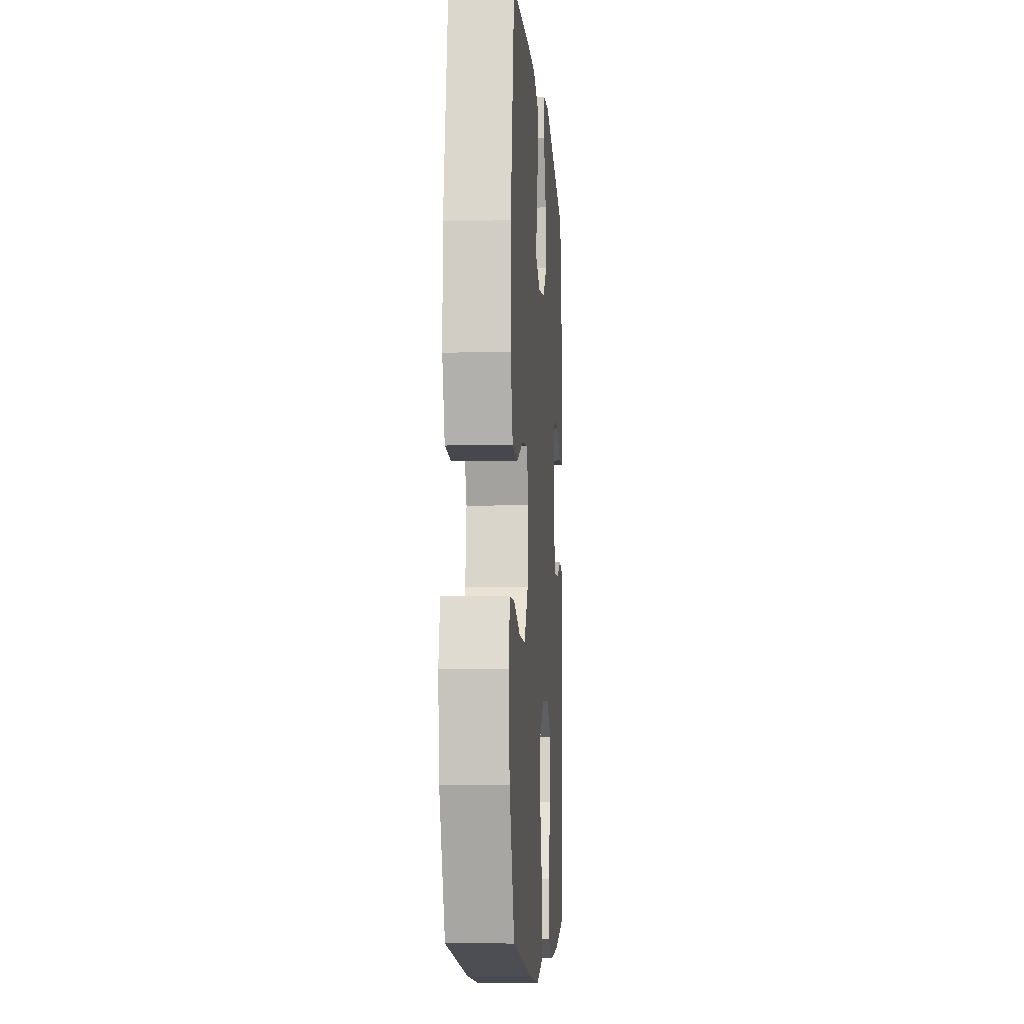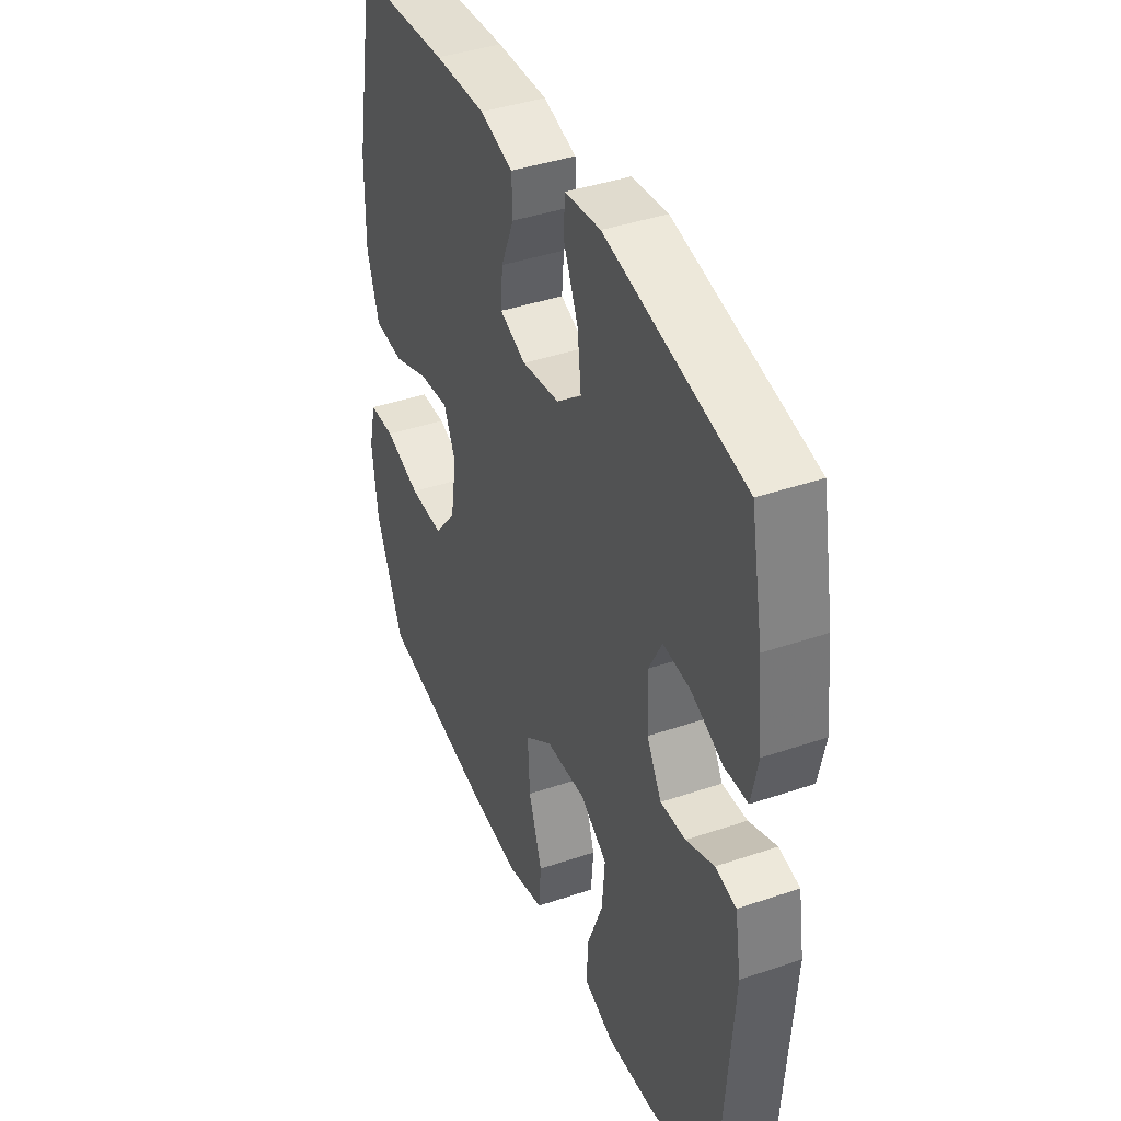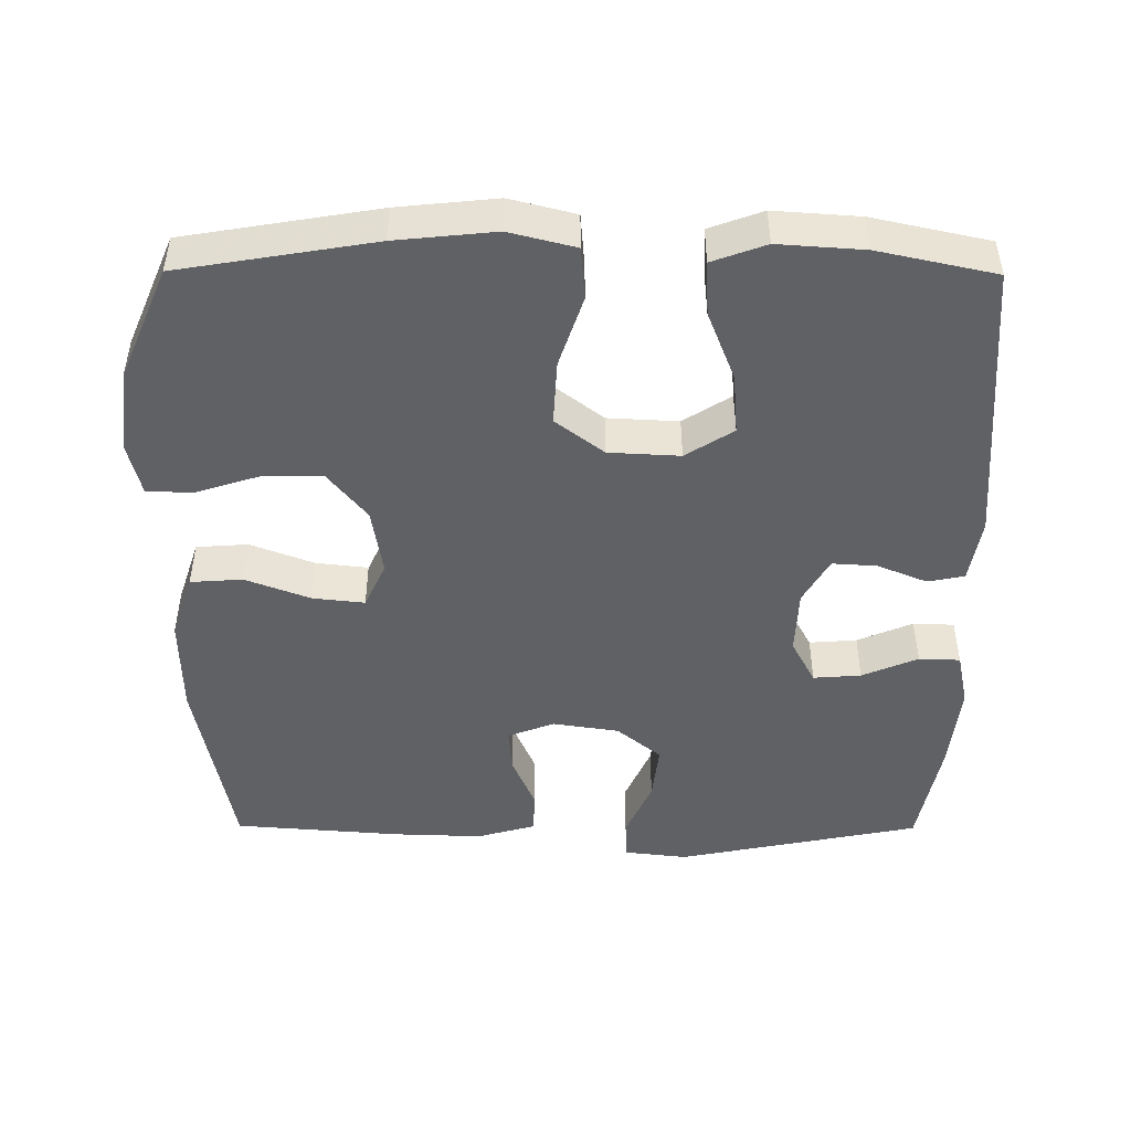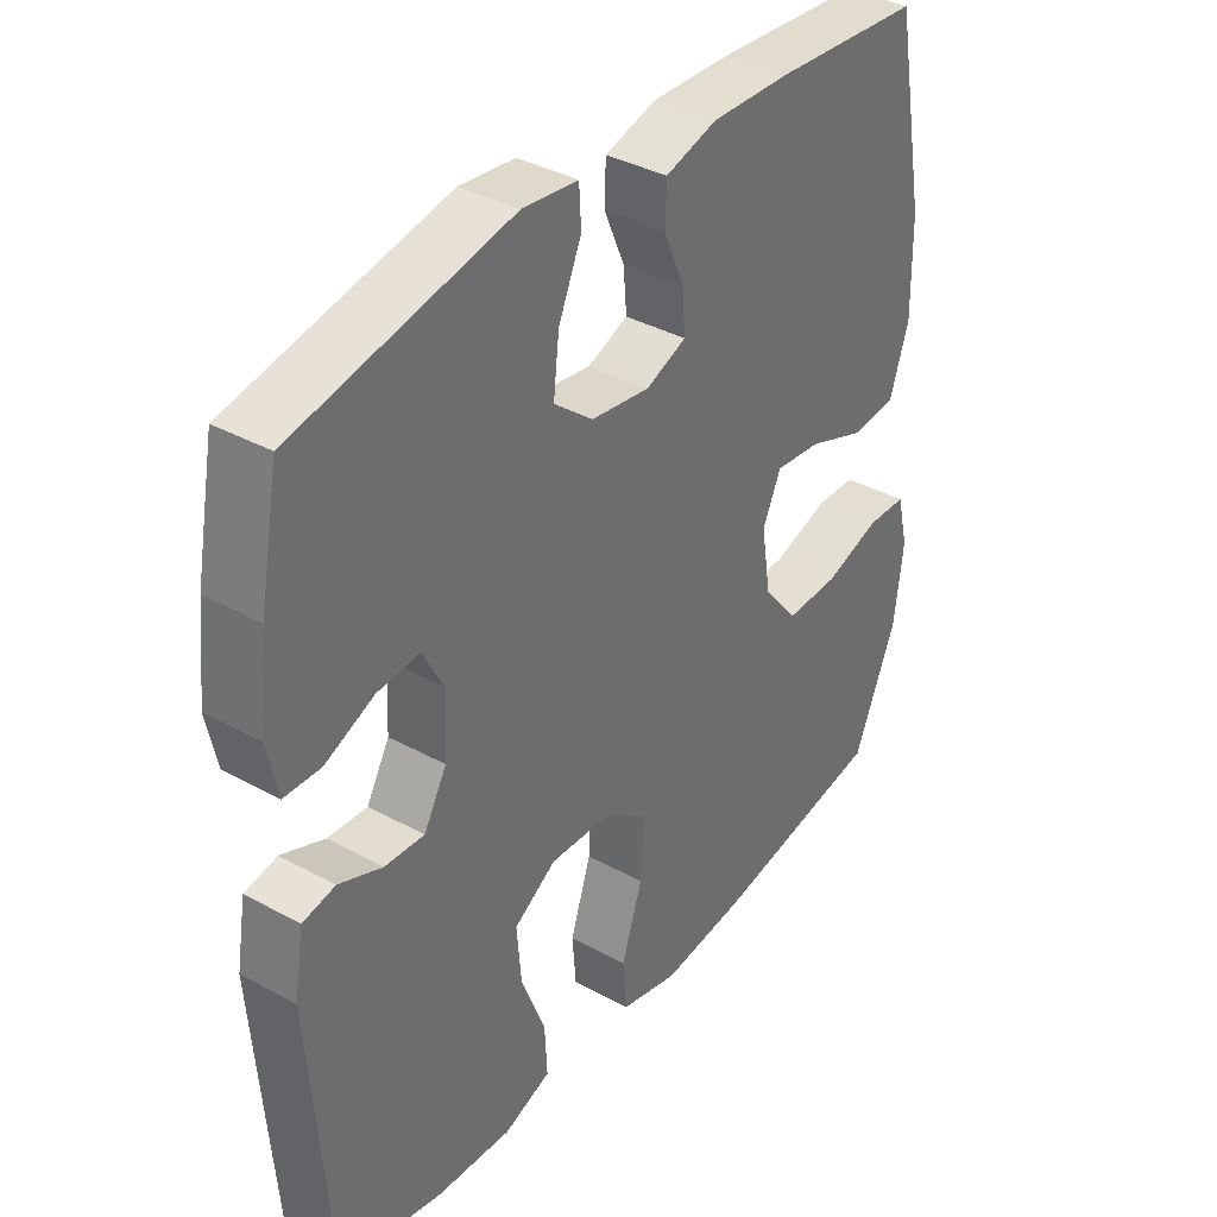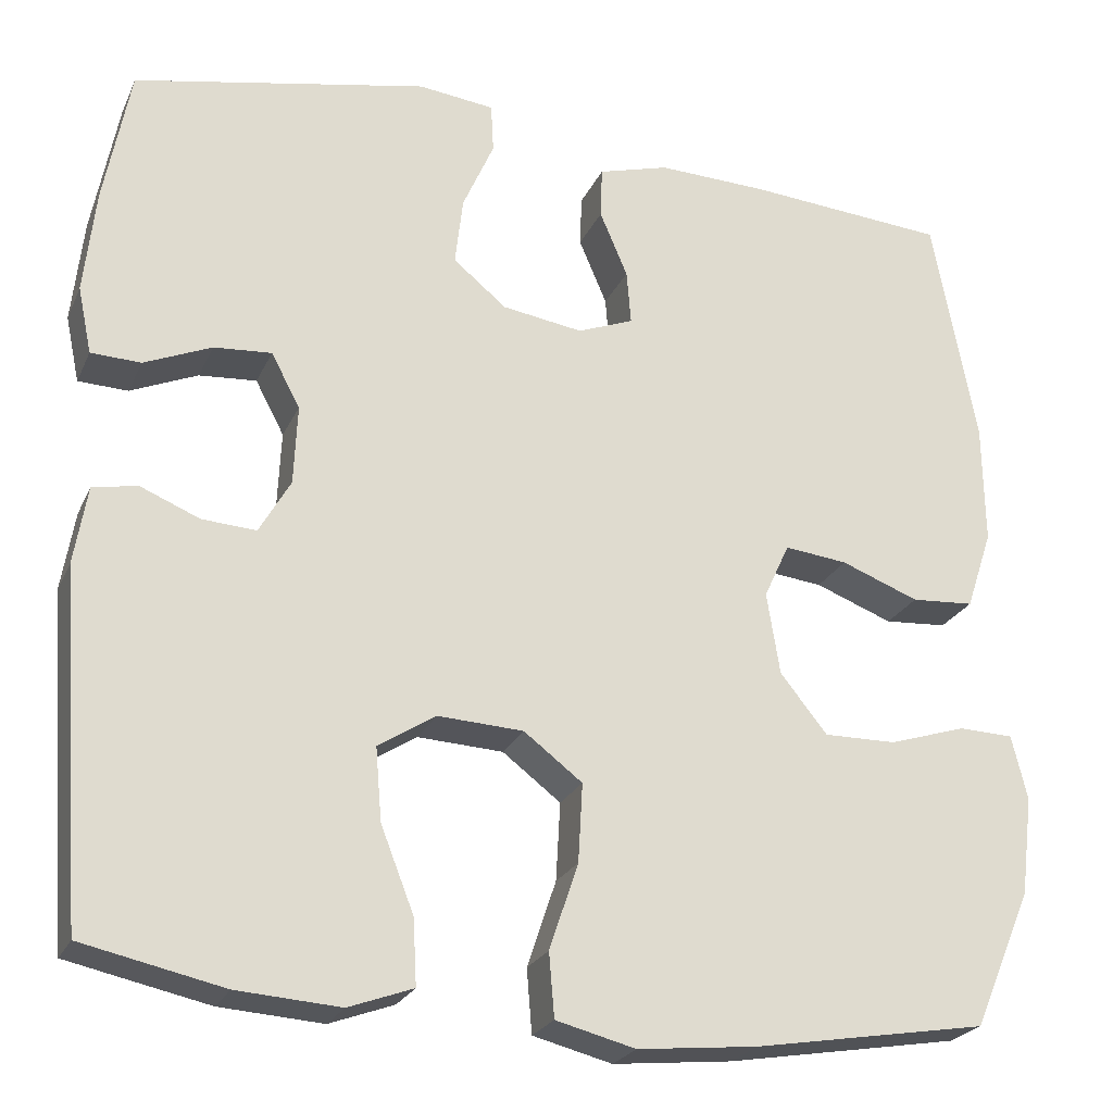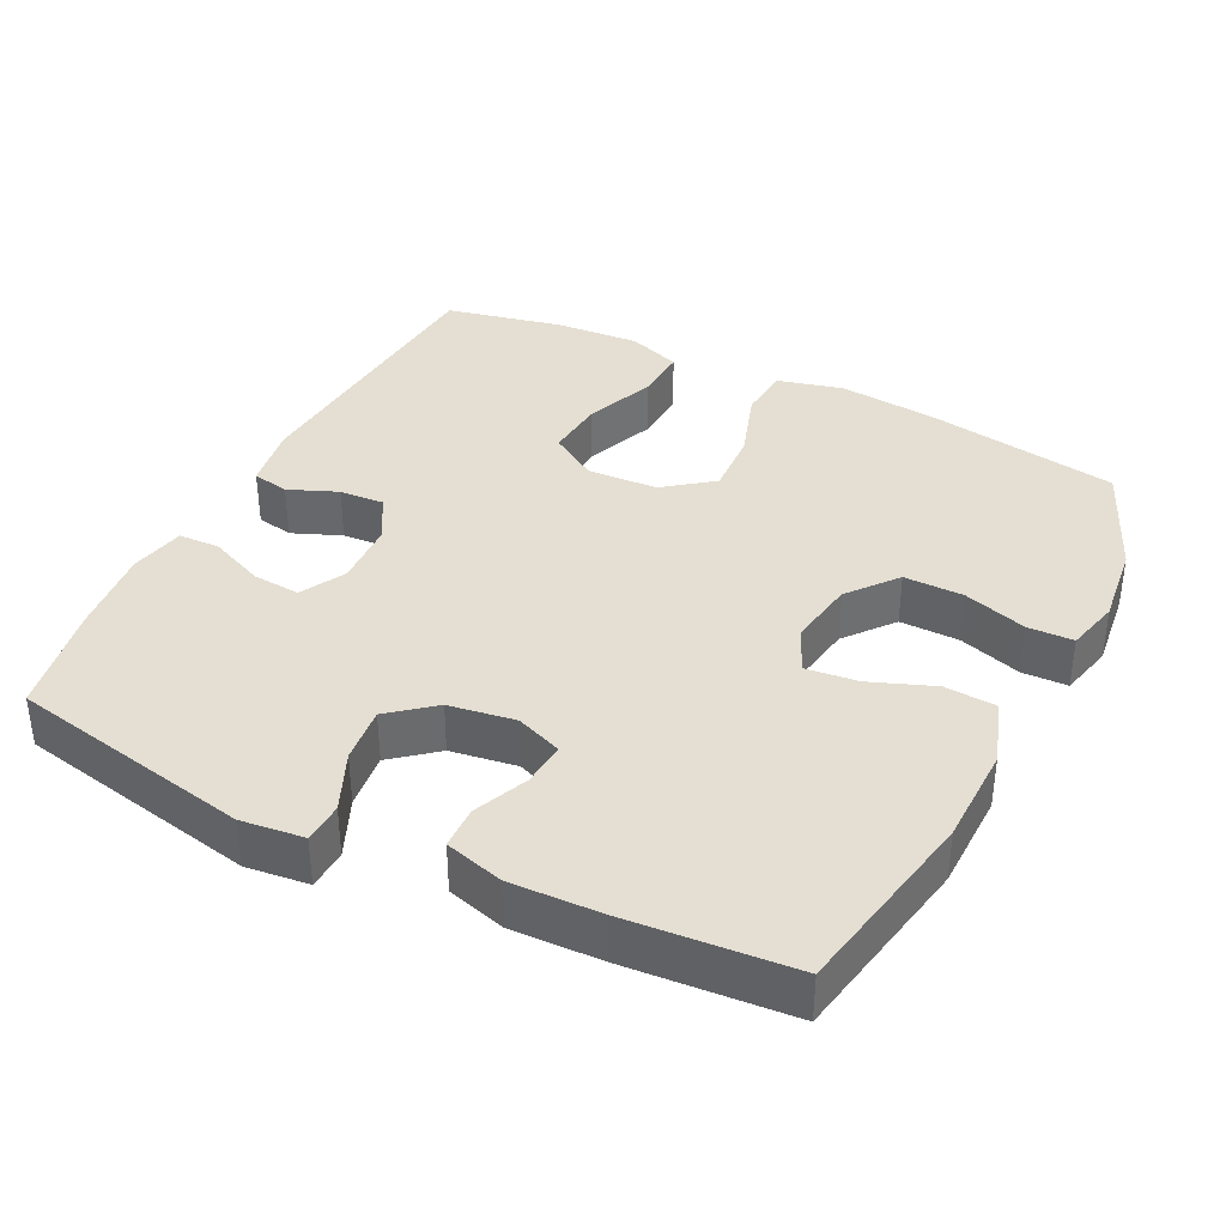
<metadata>
{"format":"obj","ext":"obj","renderer":"f3d","projection":"perspective","resolution":1024,"background":"white","views":[{"elev":-7.8,"azim":93.9,"up":"+Z"},{"elev":40.7,"azim":-112.6,"up":"+Z"},{"elev":-47.4,"azim":179.7,"up":"+Y"},{"elev":37.1,"azim":-54.7,"up":"+Z"},{"elev":-23.9,"azim":-19.9,"up":"+Z"},{"elev":37.2,"azim":26.6,"up":"+Y"}]}
</metadata>
<code>
v 0.5 0.07 -0.5
v 0.232 0.07 -0.545
v 0.095 0.07 -0.559
v 0.004 0.07 -0.536
v -0.002 0.07 -0.463
v 0.031 0.07 -0.364
v 0.036 0.07 -0.274
v -0.031 0.07 -0.223
v -0.129 0.07 -0.218
v -0.195 0.07 -0.26
v -0.188 0.07 -0.344
v -0.15 0.07 -0.441
v -0.146 0.07 -0.516
v -0.22 0.07 -0.543
v -0.338 0.07 -0.535
v -0.5 0.07 -0.5
v -0.53 0.07 -0.101
v -0.515 0.07 -0.011
v -0.464 0.07 -0.001
v -0.396 0.07 -0.029
v -0.334 0.07 -0.033
v -0.298 0.07 0.03
v -0.294 0.07 0.121
v -0.327 0.07 0.183
v -0.393 0.07 0.178
v -0.47 0.07 0.145
v -0.527 0.07 0.147
v -0.543 0.07 0.223
v -0.53 0.07 0.343
v -0.5 0.07 0.5
v -0.163 0.07 0.568
v -0.076 0.07 0.558
v -0.073 0.07 0.502
v -0.109 0.07 0.42
v -0.118 0.07 0.342
v -0.057 0.07 0.292
v 0.035 0.07 0.278
v 0.099 0.07 0.303
v 0.094 0.07 0.365
v 0.062 0.07 0.44
v 0.064 0.07 0.499
v 0.145 0.07 0.522
v 0.27 0.07 0.518
v 0.5 0.07 0.5
v 0.55 0.07 0.234
v 0.552 0.07 0.096
v 0.522 0.07 0.005
v 0.45 0.07 0
v 0.361 0.07 0.034
v 0.289 0.07 0.042
v 0.26 0.07 -0.021
v 0.275 0.07 -0.115
v 0.329 0.07 -0.182
v 0.412 0.07 -0.181
v 0.5 0.07 -0.153
v 0.563 0.07 -0.155
v 0.581 0.07 -0.229
v 0.567 0.07 -0.343
v 0.5 0 -0.5
v 0.232 0 -0.545
v 0.095 0 -0.559
v 0.004 0 -0.536
v -0.002 0 -0.463
v 0.031 0 -0.364
v 0.036 0 -0.274
v -0.031 0 -0.223
v -0.129 0 -0.218
v -0.195 0 -0.26
v -0.188 0 -0.344
v -0.15 0 -0.441
v -0.146 0 -0.516
v -0.22 0 -0.543
v -0.338 0 -0.535
v -0.5 0 -0.5
v -0.53 0 -0.101
v -0.515 0 -0.011
v -0.464 0 -0.001
v -0.396 0 -0.029
v -0.334 0 -0.033
v -0.298 0 0.03
v -0.294 0 0.121
v -0.327 0 0.183
v -0.393 0 0.178
v -0.47 0 0.145
v -0.527 0 0.147
v -0.543 0 0.223
v -0.53 0 0.343
v -0.5 0 0.5
v -0.163 0 0.568
v -0.076 0 0.558
v -0.073 0 0.502
v -0.109 0 0.42
v -0.118 0 0.342
v -0.057 0 0.292
v 0.035 0 0.278
v 0.099 0 0.303
v 0.094 0 0.365
v 0.062 0 0.44
v 0.064 0 0.499
v 0.145 0 0.522
v 0.27 0 0.518
v 0.5 0 0.5
v 0.55 0 0.234
v 0.552 0 0.096
v 0.522 0 0.005
v 0.45 0 0
v 0.361 0 0.034
v 0.289 0 0.042
v 0.26 0 -0.021
v 0.275 0 -0.115
v 0.329 0 -0.182
v 0.412 0 -0.181
v 0.5 0 -0.153
v 0.563 0 -0.155
v 0.581 0 -0.229
v 0.567 0 -0.343
f 4 5 6
f 3 4 6
f 2 3 6
f 1 2 6
f 58 1 6
f 57 58 6
f 56 57 6
f 55 56 6
f 54 55 6
f 53 54 6 7
f 52 53 7 8
f 51 52 8 9
f 50 51 9
f 47 48 49
f 46 47 49
f 45 46 49
f 44 45 49
f 43 44 49
f 42 43 49
f 41 42 49
f 40 41 49
f 39 40 49
f 38 39 49 50
f 37 38 50 9
f 32 33 34
f 31 32 34
f 30 31 34
f 29 30 34
f 28 29 34
f 27 28 34
f 26 27 34
f 25 26 34
f 24 25 34 35
f 23 24 35 36
f 18 19 20
f 17 18 20
f 16 17 20
f 15 16 20
f 14 15 20
f 13 14 20
f 12 13 20
f 11 12 20
f 10 11 20 21
f 37 9 10
f 36 37 10
f 23 36 10
f 22 23 10
f 10 21 22
f 64 63 62
f 64 62 61
f 64 61 60
f 64 60 59
f 64 59 116
f 64 116 115
f 64 115 114
f 64 114 113
f 64 113 112
f 65 64 112 111
f 66 65 111 110
f 67 66 110 109
f 67 109 108
f 107 106 105
f 107 105 104
f 107 104 103
f 107 103 102
f 107 102 101
f 107 101 100
f 107 100 99
f 107 99 98
f 107 98 97
f 108 107 97 96
f 67 108 96 95
f 92 91 90
f 92 90 89
f 92 89 88
f 92 88 87
f 92 87 86
f 92 86 85
f 92 85 84
f 92 84 83
f 93 92 83 82
f 94 93 82 81
f 78 77 76
f 78 76 75
f 78 75 74
f 78 74 73
f 78 73 72
f 78 72 71
f 78 71 70
f 78 70 69
f 79 78 69 68
f 68 67 95
f 68 95 94
f 68 94 81
f 68 81 80
f 80 79 68
f 1 59 60 2
f 2 60 61 3
f 3 61 62 4
f 4 62 63 5
f 5 63 64 6
f 6 64 65 7
f 7 65 66 8
f 8 66 67 9
f 9 67 68 10
f 10 68 69 11
f 11 69 70 12
f 12 70 71 13
f 13 71 72 14
f 14 72 73 15
f 15 73 74 16
f 16 74 75 17
f 17 75 76 18
f 18 76 77 19
f 19 77 78 20
f 20 78 79 21
f 21 79 80 22
f 22 80 81 23
f 23 81 82 24
f 24 82 83 25
f 25 83 84 26
f 26 84 85 27
f 27 85 86 28
f 28 86 87 29
f 29 87 88 30
f 30 88 89 31
f 31 89 90 32
f 32 90 91 33
f 33 91 92 34
f 34 92 93 35
f 35 93 94 36
f 36 94 95 37
f 37 95 96 38
f 38 96 97 39
f 39 97 98 40
f 40 98 99 41
f 41 99 100 42
f 42 100 101 43
f 43 101 102 44
f 44 102 103 45
f 45 103 104 46
f 46 104 105 47
f 47 105 106 48
f 48 106 107 49
f 49 107 108 50
f 50 108 109 51
f 51 109 110 52
f 52 110 111 53
f 53 111 112 54
f 54 112 113 55
f 55 113 114 56
f 56 114 115 57
f 57 115 116 58
f 58 116 59 1

</code>
